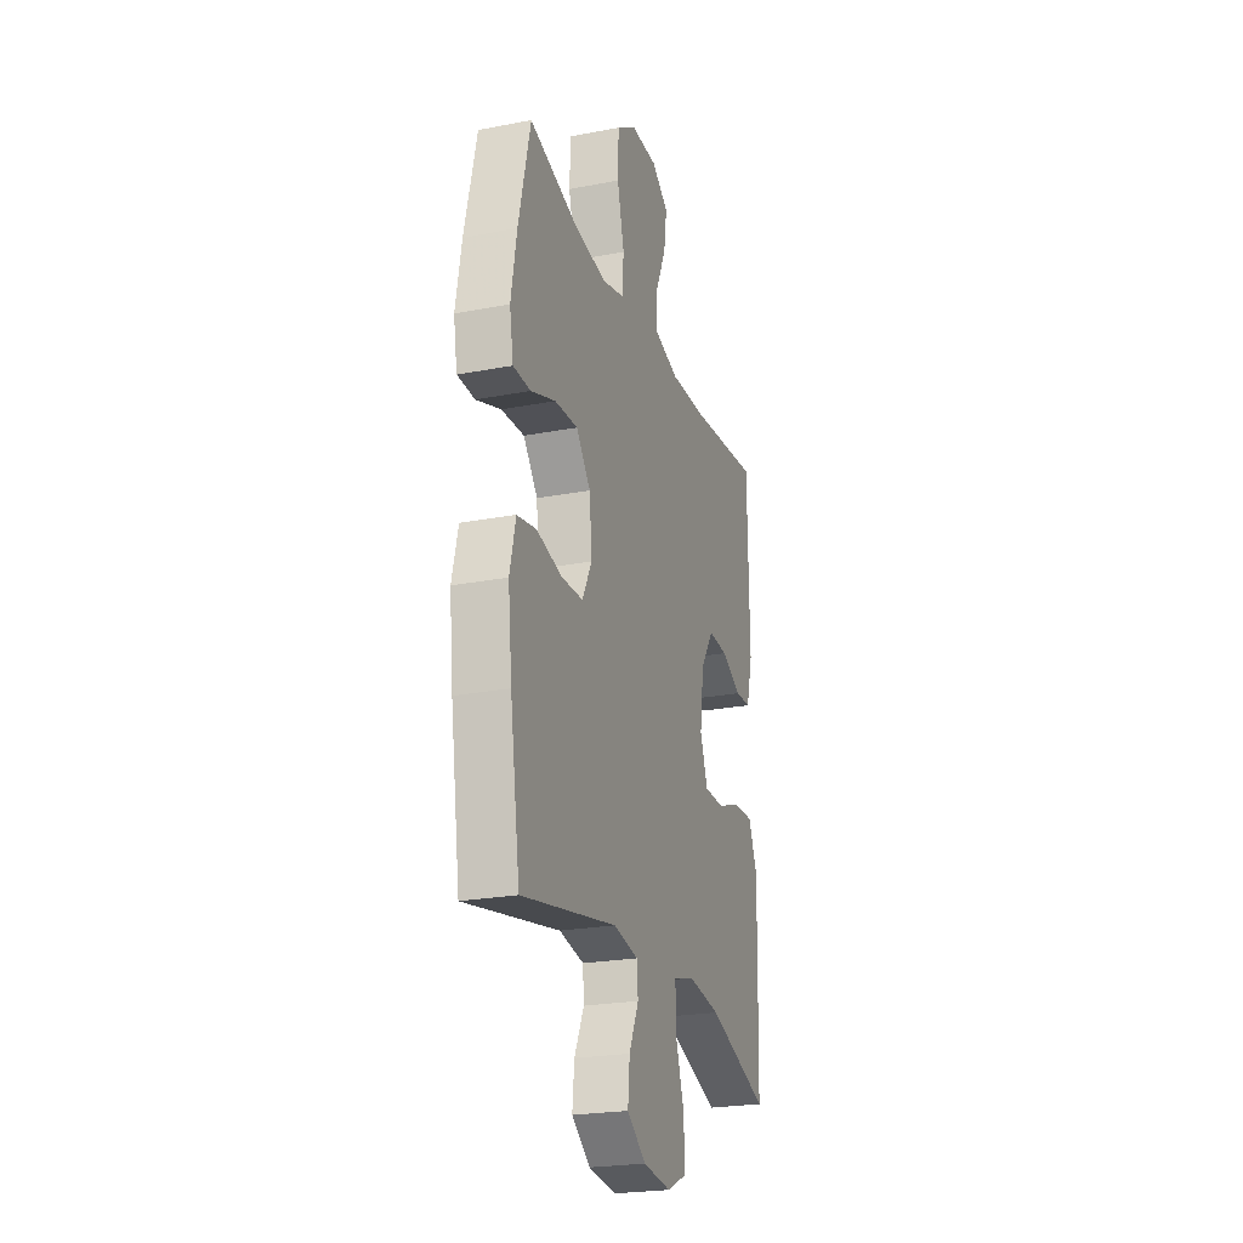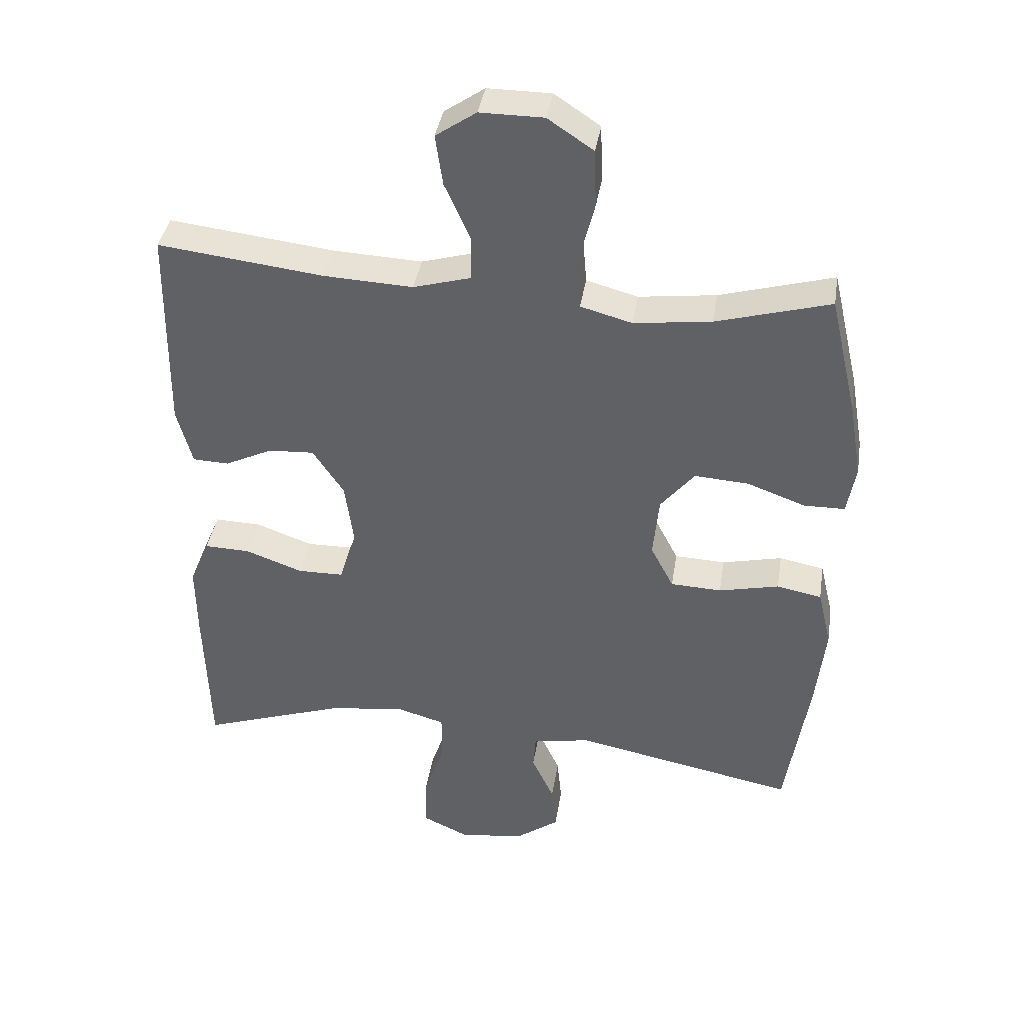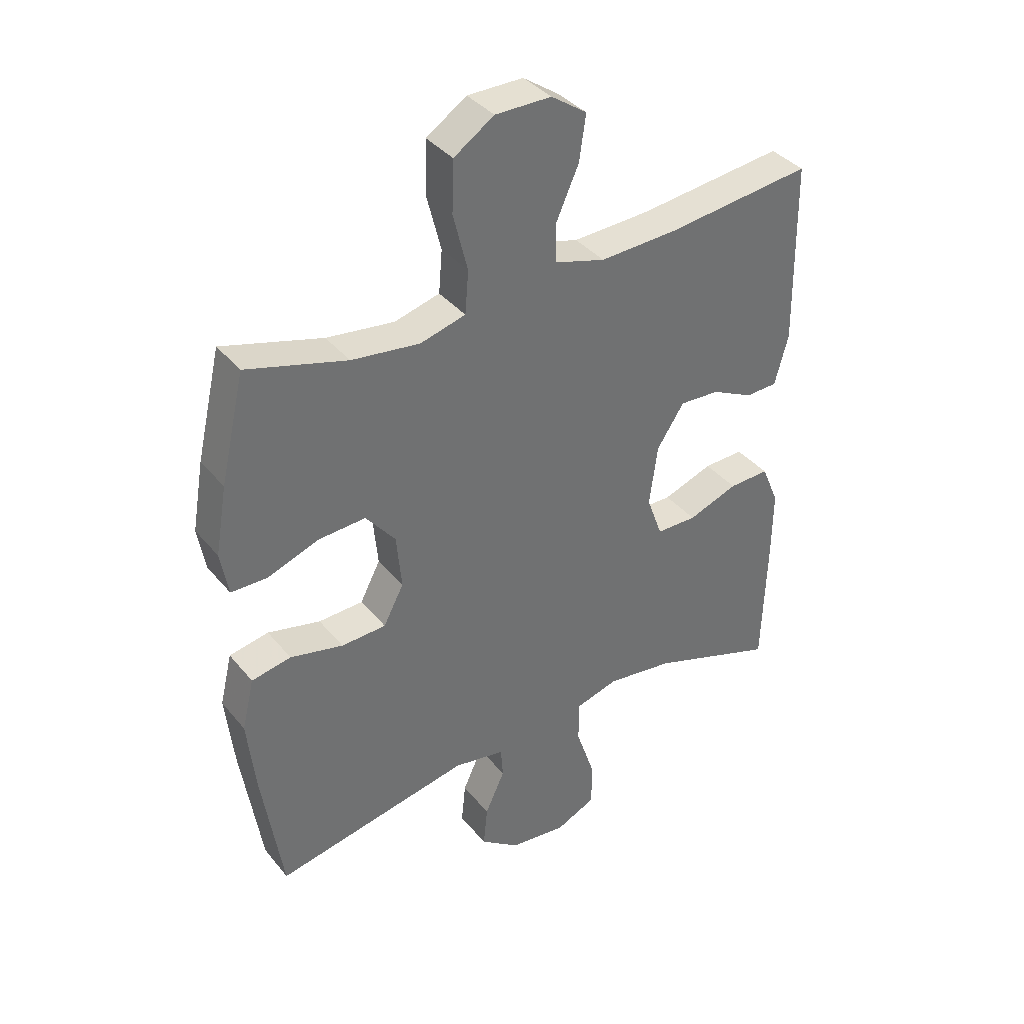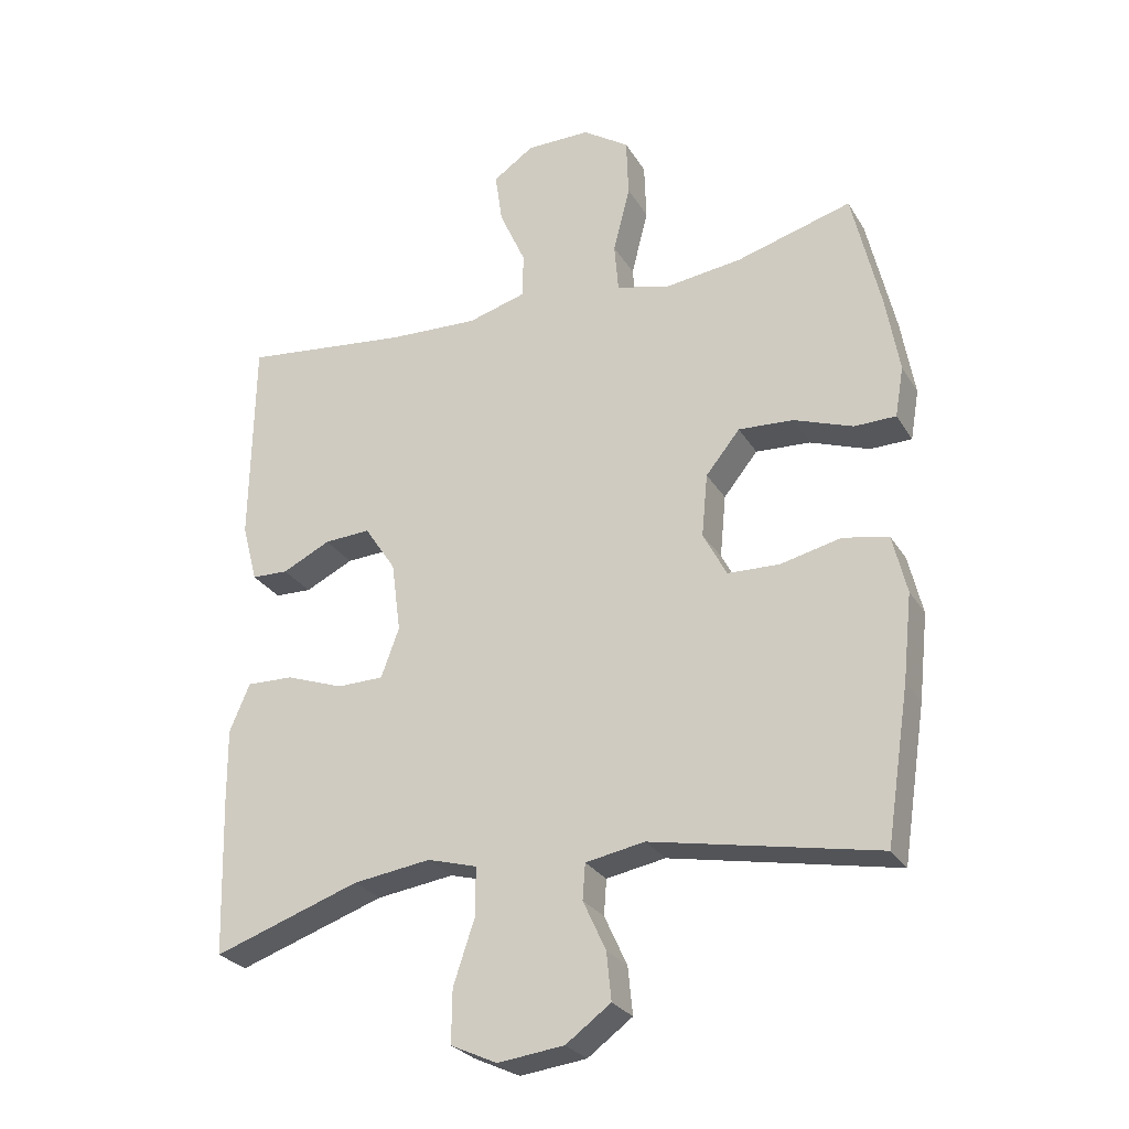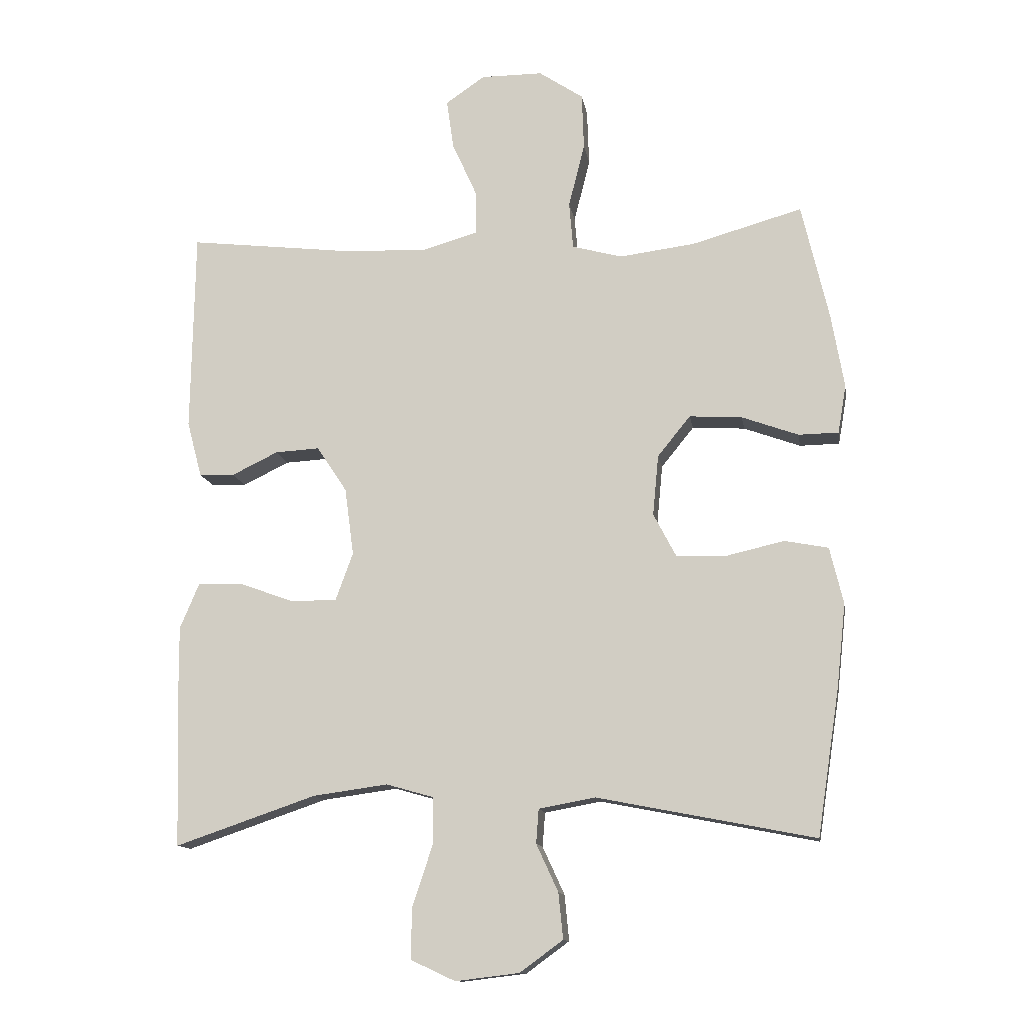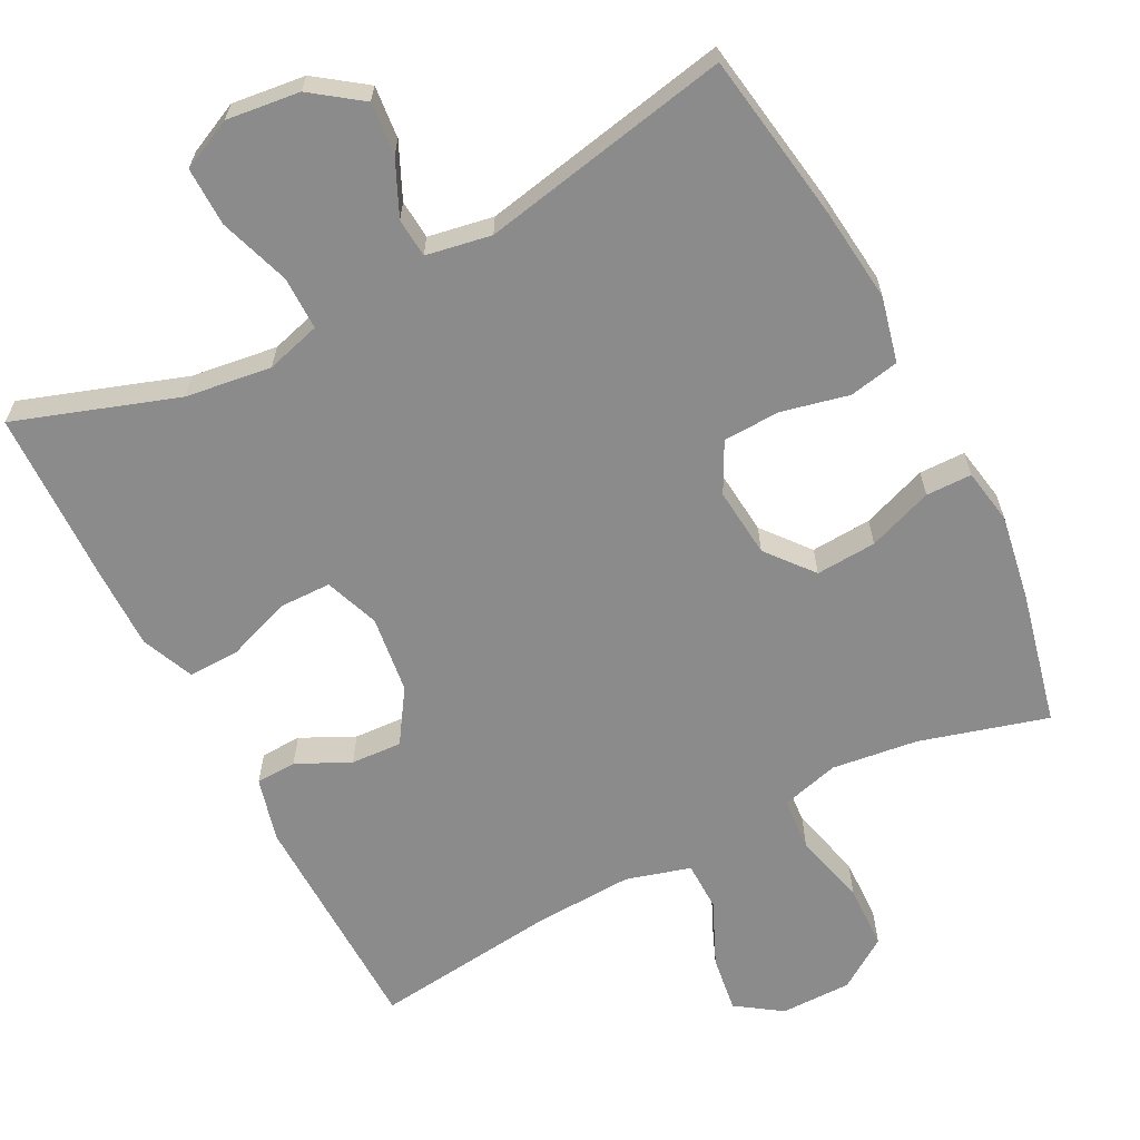
<metadata>
{"format":"obj","ext":"obj","renderer":"f3d","projection":"perspective","resolution":1024,"background":"white","views":[{"elev":-23.8,"azim":-72.2,"up":"+Z"},{"elev":39.3,"azim":-171.0,"up":"+Z"},{"elev":37.6,"azim":-34.4,"up":"+Z"},{"elev":-27.1,"azim":-155.0,"up":"+Z"},{"elev":-12.7,"azim":-171.0,"up":"+Z"},{"elev":-63.9,"azim":-152.5,"up":"+Y"}]}
</metadata>
<code>
v -0.5 0.07 0.5
v -0.328 0.07 0.451
v -0.211 0.07 0.436
v -0.133 0.07 0.457
v -0.127 0.07 0.53
v -0.152 0.07 0.629
v -0.149 0.07 0.717
v -0.08 0.07 0.763
v 0.016 0.07 0.763
v 0.077 0.07 0.721
v 0.066 0.07 0.644
v 0.027 0.07 0.557
v 0.028 0.07 0.49
v 0.115 0.07 0.465
v 0.25 0.07 0.471
v 0.5 0.07 0.5
v 0.505 0.07 0.186
v 0.482 0.07 0.099
v 0.427 0.07 0.097
v 0.355 0.07 0.132
v 0.286 0.07 0.136
v 0.239 0.07 0.065
v 0.225 0.07 -0.04
v 0.252 0.07 -0.114
v 0.322 0.07 -0.115
v 0.408 0.07 -0.084
v 0.478 0.07 -0.082
v 0.508 0.07 -0.153
v 0.507 0.07 -0.266
v 0.5 0.07 -0.5
v 0.281 0.07 -0.425
v 0.165 0.07 -0.409
v 0.091 0.07 -0.43
v 0.091 0.07 -0.502
v 0.123 0.07 -0.598
v 0.124 0.07 -0.677
v 0.055 0.07 -0.709
v -0.044 0.07 -0.697
v -0.111 0.07 -0.648
v -0.104 0.07 -0.577
v -0.07 0.07 -0.503
v -0.074 0.07 -0.45
v -0.162 0.07 -0.434
v -0.5 0.07 -0.5
v -0.535 0.07 -0.272
v -0.549 0.07 -0.143
v -0.528 0.07 -0.055
v -0.46 0.07 -0.042
v -0.369 0.07 -0.063
v -0.292 0.07 -0.06
v -0.257 0.07 0.007
v -0.266 0.07 0.101
v -0.317 0.07 0.164
v -0.399 0.07 0.159
v -0.487 0.07 0.127
v -0.549 0.07 0.128
v -0.562 0.07 0.203
v -0.542 0.07 0.319
v -0.5 0 0.5
v -0.328 0 0.451
v -0.211 0 0.436
v -0.133 0 0.457
v -0.127 0 0.53
v -0.152 0 0.629
v -0.149 0 0.717
v -0.08 0 0.763
v 0.016 0 0.763
v 0.077 0 0.721
v 0.066 0 0.644
v 0.027 0 0.557
v 0.028 0 0.49
v 0.115 0 0.465
v 0.25 0 0.471
v 0.5 0 0.5
v 0.505 0 0.186
v 0.482 0 0.099
v 0.427 0 0.097
v 0.355 0 0.132
v 0.286 0 0.136
v 0.239 0 0.065
v 0.225 0 -0.04
v 0.252 0 -0.114
v 0.322 0 -0.115
v 0.408 0 -0.084
v 0.478 0 -0.082
v 0.508 0 -0.153
v 0.507 0 -0.266
v 0.5 0 -0.5
v 0.281 0 -0.425
v 0.165 0 -0.409
v 0.091 0 -0.43
v 0.091 0 -0.502
v 0.123 0 -0.598
v 0.124 0 -0.677
v 0.055 0 -0.709
v -0.044 0 -0.697
v -0.111 0 -0.648
v -0.104 0 -0.577
v -0.07 0 -0.503
v -0.074 0 -0.45
v -0.162 0 -0.434
v -0.5 0 -0.5
v -0.535 0 -0.272
v -0.549 0 -0.143
v -0.528 0 -0.055
v -0.46 0 -0.042
v -0.369 0 -0.063
v -0.292 0 -0.06
v -0.257 0 0.007
v -0.266 0 0.101
v -0.317 0 0.164
v -0.399 0 0.159
v -0.487 0 0.127
v -0.549 0 0.128
v -0.562 0 0.203
v -0.542 0 0.319
f 57 58 1 2
f 54 55 56 57
f 53 54 57 2
f 52 53 2 3
f 51 52 3 4
f 46 47 48 49
f 46 49 50
f 43 44 45 46
f 42 43 46 50
f 38 39 40 41
f 38 41 42
f 37 38 42
f 34 35 36 37
f 33 34 37 42
f 32 33 42 50
f 28 29 30 31
f 25 26 27 28
f 24 25 28 31
f 23 24 31 32
f 17 18 19 20
f 15 16 17 20
f 14 15 20 21
f 13 14 21 22
f 9 10 11 12
f 9 12 13
f 8 9 13
f 5 6 7 8
f 4 5 8 13
f 51 4 13 22
f 32 50 51
f 22 23 32 51
f 60 59 116 115
f 115 114 113 112
f 60 115 112 111
f 61 60 111 110
f 62 61 110 109
f 107 106 105 104
f 108 107 104
f 104 103 102 101
f 108 104 101 100
f 99 98 97 96
f 100 99 96
f 100 96 95
f 95 94 93 92
f 100 95 92 91
f 108 100 91 90
f 89 88 87 86
f 86 85 84 83
f 89 86 83 82
f 90 89 82 81
f 78 77 76 75
f 78 75 74 73
f 79 78 73 72
f 80 79 72 71
f 70 69 68 67
f 71 70 67
f 71 67 66
f 66 65 64 63
f 71 66 63 62
f 80 71 62 109
f 109 108 90
f 109 90 81 80
f 1 59 60 2
f 2 60 61 3
f 3 61 62 4
f 4 62 63 5
f 5 63 64 6
f 6 64 65 7
f 7 65 66 8
f 8 66 67 9
f 9 67 68 10
f 10 68 69 11
f 11 69 70 12
f 12 70 71 13
f 13 71 72 14
f 14 72 73 15
f 15 73 74 16
f 16 74 75 17
f 17 75 76 18
f 18 76 77 19
f 19 77 78 20
f 20 78 79 21
f 21 79 80 22
f 22 80 81 23
f 23 81 82 24
f 24 82 83 25
f 25 83 84 26
f 26 84 85 27
f 27 85 86 28
f 28 86 87 29
f 29 87 88 30
f 30 88 89 31
f 31 89 90 32
f 32 90 91 33
f 33 91 92 34
f 34 92 93 35
f 35 93 94 36
f 36 94 95 37
f 37 95 96 38
f 38 96 97 39
f 39 97 98 40
f 40 98 99 41
f 41 99 100 42
f 42 100 101 43
f 43 101 102 44
f 44 102 103 45
f 45 103 104 46
f 46 104 105 47
f 47 105 106 48
f 48 106 107 49
f 49 107 108 50
f 50 108 109 51
f 51 109 110 52
f 52 110 111 53
f 53 111 112 54
f 54 112 113 55
f 55 113 114 56
f 56 114 115 57
f 57 115 116 58
f 58 116 59 1

</code>
